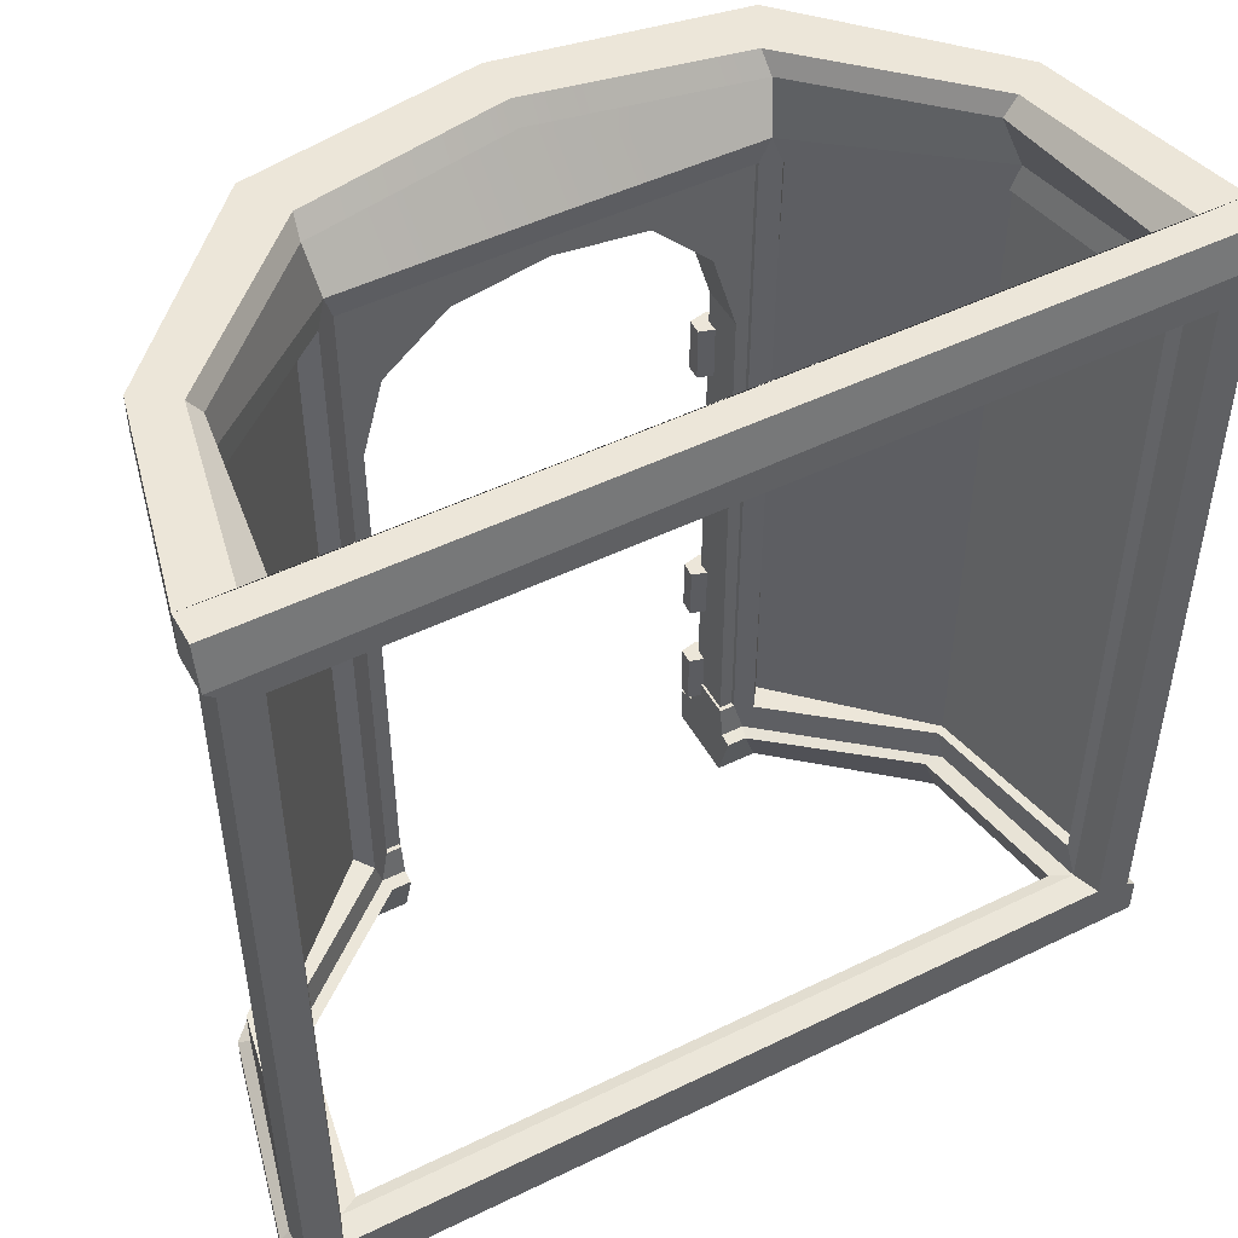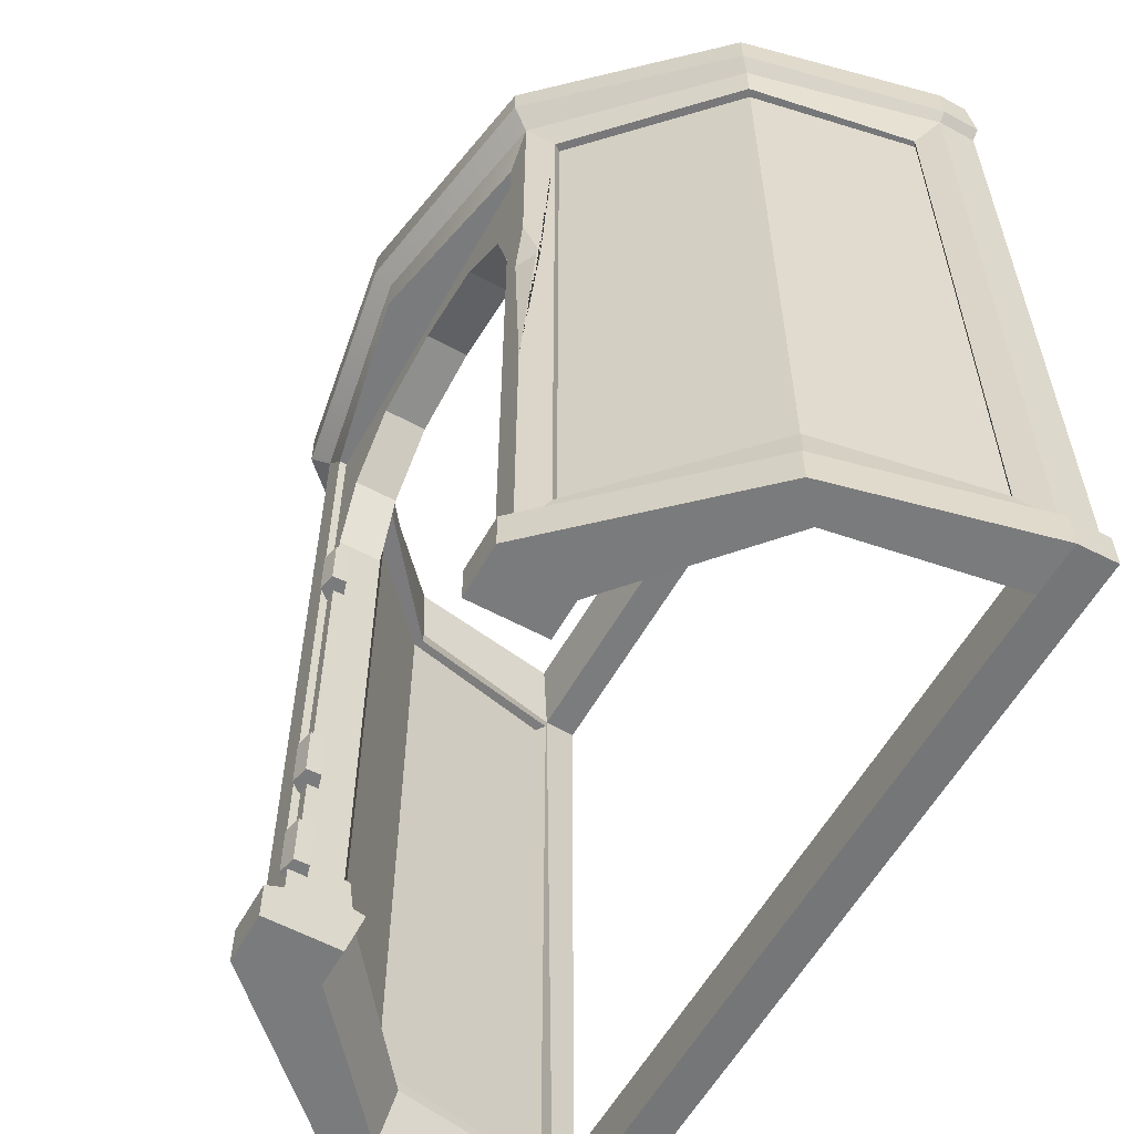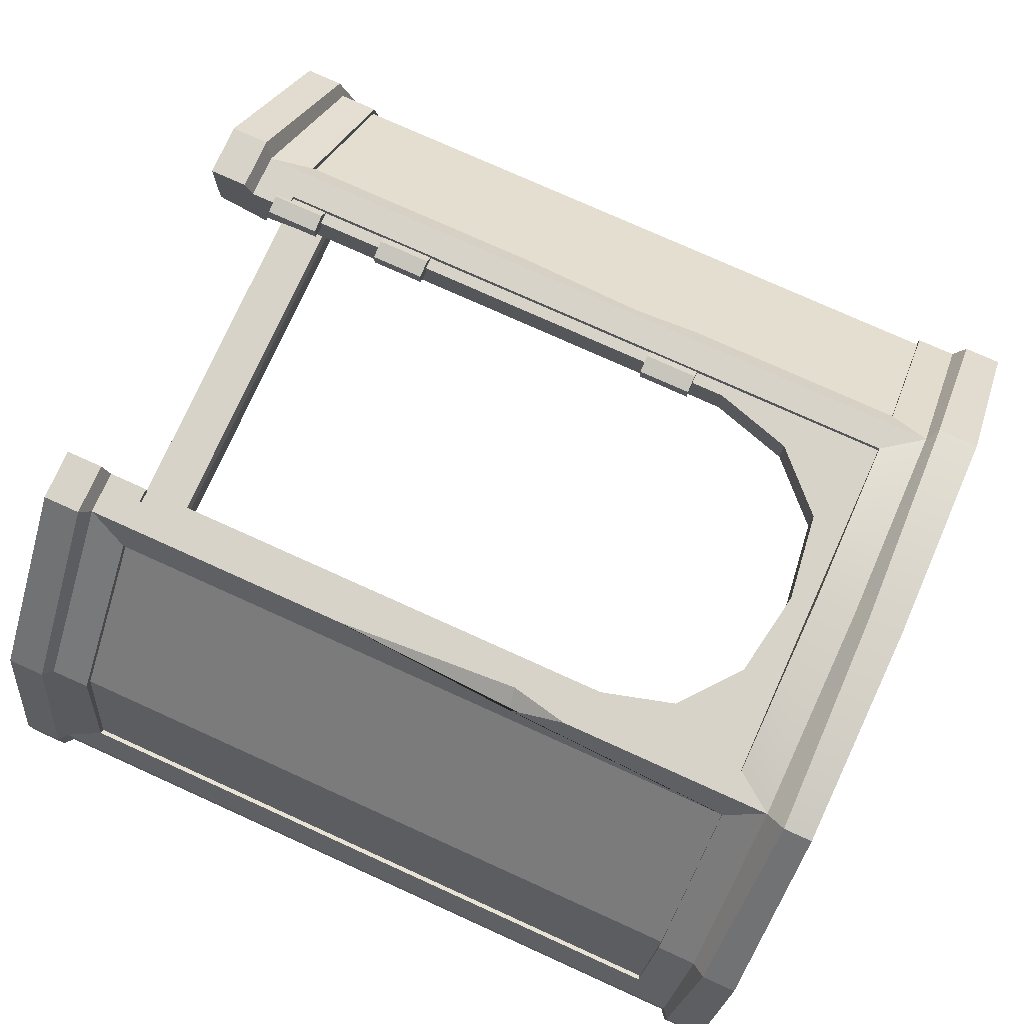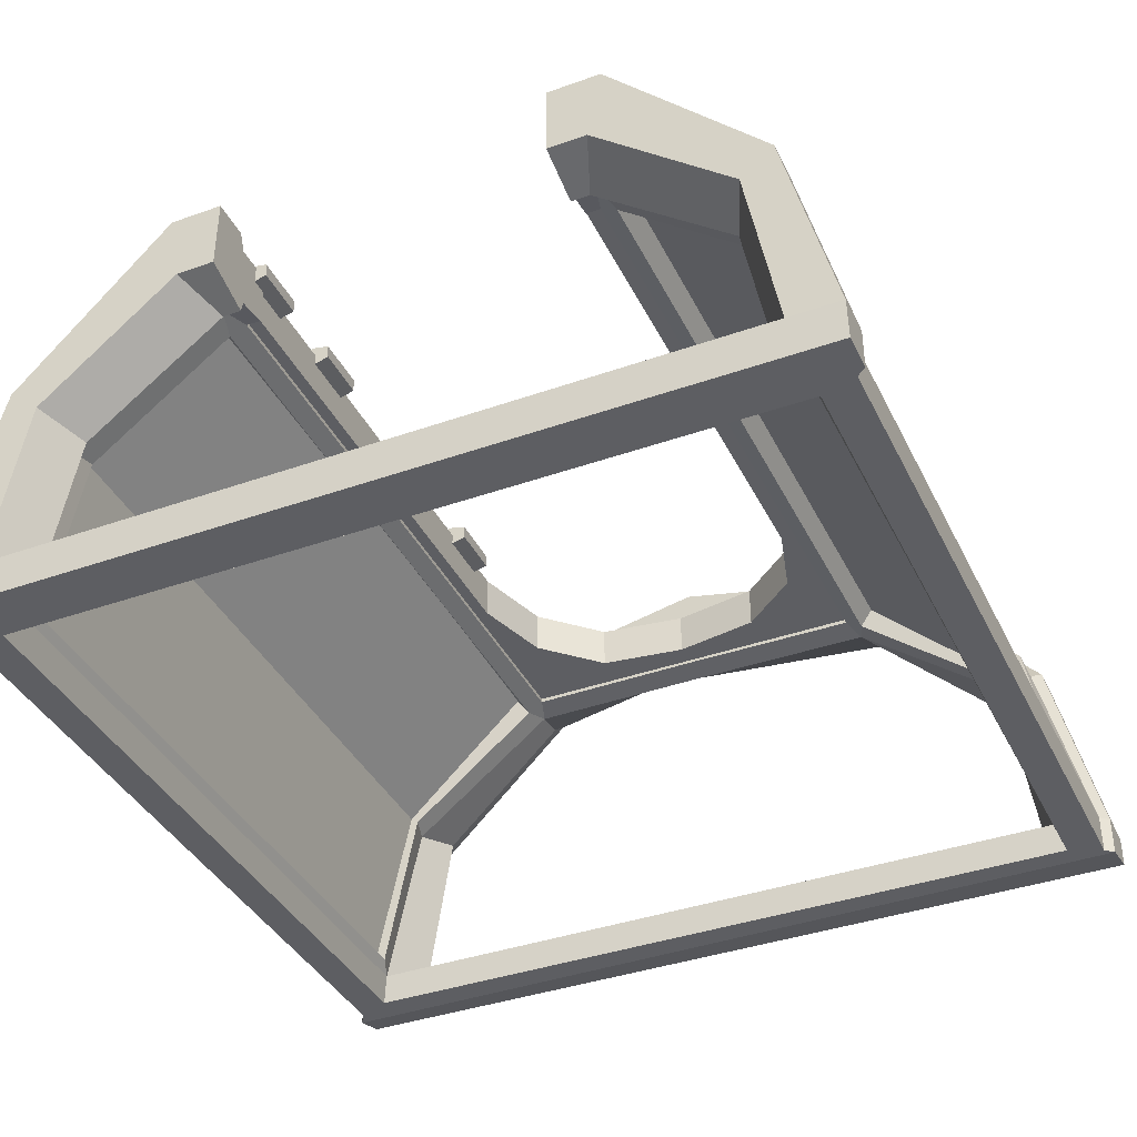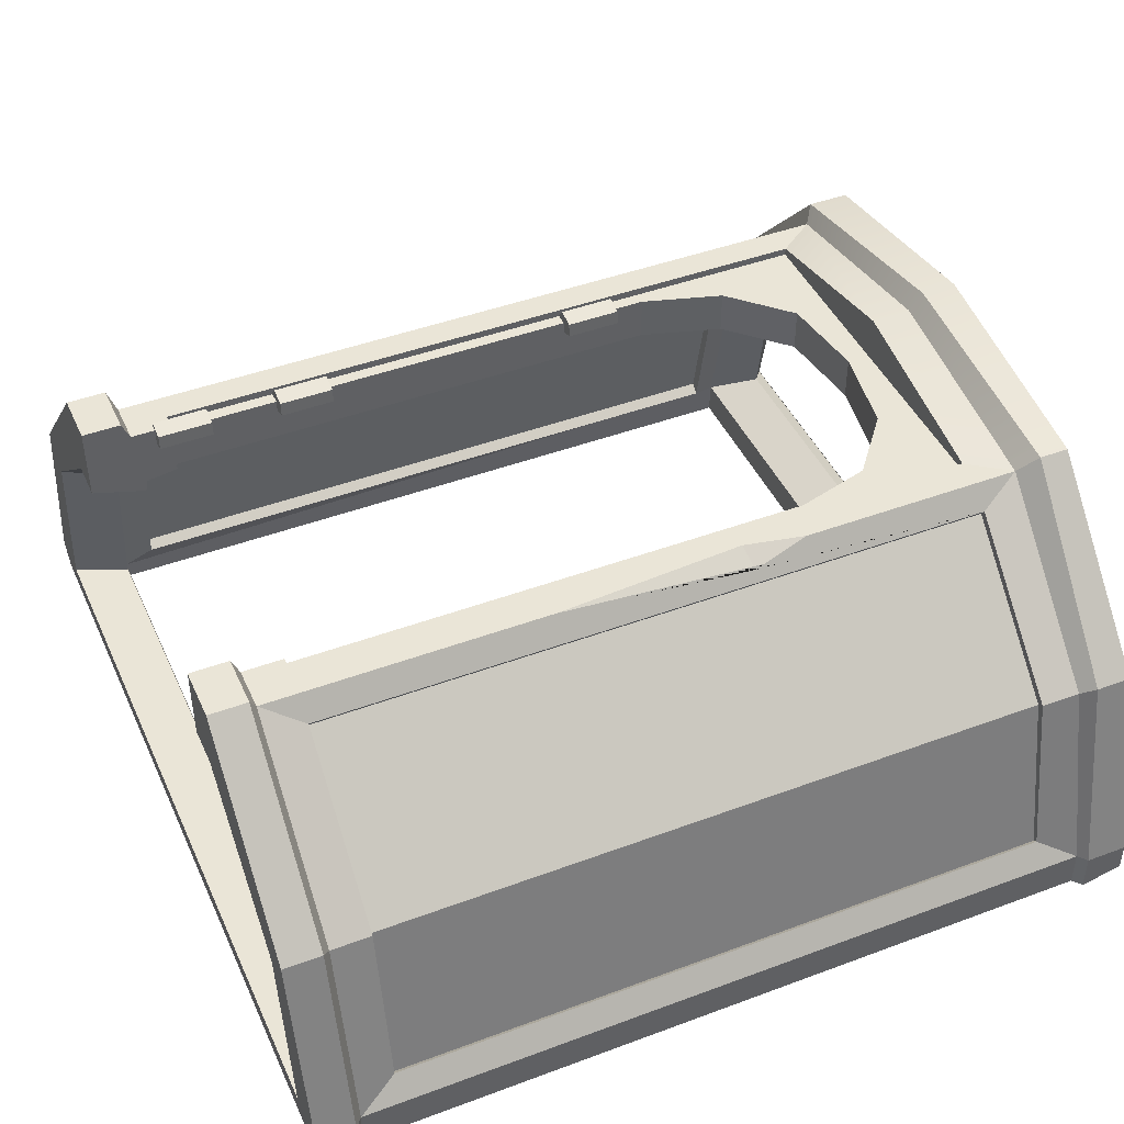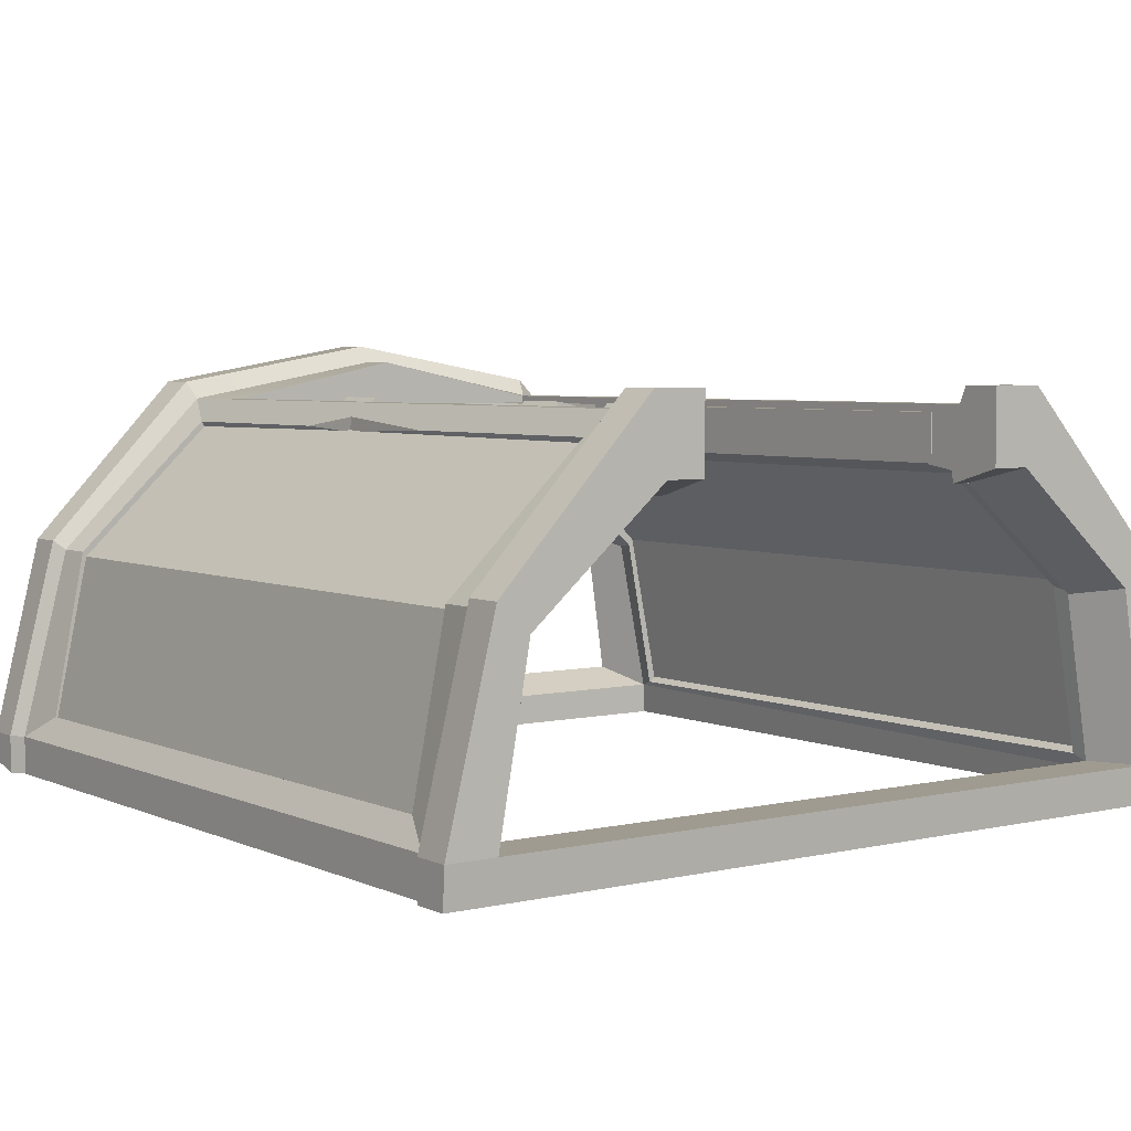
<metadata>
{"format":"obj","ext":"obj","renderer":"f3d","projection":"perspective","resolution":1024,"background":"white","views":[{"elev":49.2,"azim":151.6,"up":"+Y"},{"elev":-58.3,"azim":60.8,"up":"+Y"},{"elev":76.8,"azim":114.3,"up":"+Z"},{"elev":-38.6,"azim":24.1,"up":"+Z"},{"elev":44.3,"azim":66.5,"up":"+Z"},{"elev":4.7,"azim":-36.1,"up":"+Z"}]}
</metadata>
<code>
v 78.91 147.4 102.1
v 73.92 147.4 100.6
v 70.61 147.4 103.9
v 73.56 147.4 107.5
v 78.69 147.4 106.3
v 78.91 163.3 102.1
v 73.92 163.3 100.6
v 70.61 163.3 103.9
v 73.56 163.3 107.5
v 78.69 163.3 106.3
v 75.14 147.4 104.1
v 75.14 163.3 104.1
v 78.91 56.99 102.1
v 73.92 56.99 100.6
v 70.61 56.99 103.9
v 73.56 56.99 107.5
v 78.69 56.99 106.3
v 78.91 72.85 102.1
v 73.92 72.85 100.6
v 70.61 72.85 103.9
v 73.56 72.85 107.5
v 78.69 72.85 106.3
v 75.14 56.99 104.1
v 75.14 72.85 104.1
v 78.91 20.68 102.1
v 73.92 20.68 100.6
v 70.61 20.68 103.9
v 73.56 20.68 107.5
v 78.69 20.68 106.3
v 78.91 36.54 102.1
v 73.92 36.54 100.6
v 70.61 36.54 103.9
v 73.56 36.54 107.5
v 78.69 36.54 106.3
v 75.14 20.68 104.1
v 75.14 36.54 104.1
v 69.17 23.94 104.1
v 179.8 23.94 104.1
v 69.17 224.7 104.1
v 179.8 224.7 104.1
v 124.5 224.7 104.1
v 74.7 23.94 104.1
v 174.3 23.94 104.1
v 74.7 173.2 104.1
v 124.5 217 104.1
v 174.3 176.3 104.1
v 81.7 196.8 104.1
v 98.46 213.6 104.1
v 150.5 212.6 104.1
v 168.3 198 104.1
v 74.7 173.2 91.19
v 81.7 196.8 91.19
v 69.17 224.7 91.19
v 124.5 217 91.19
v 150.5 212.6 91.19
v 179.8 224.7 91.19
v 124.5 224.7 91.19
v 74.7 23.94 91.19
v 69.17 23.94 91.19
v 174.3 176.3 91.19
v 174.3 23.94 91.19
v 179.8 23.94 91.19
v 98.46 213.6 91.19
v 168.3 198 91.19
v 241.3 23.94 9.069
v 189.4 23.94 98.79
v 241.3 224.7 9.069
v 189.4 224.7 98.79
v 236.3 224.7 5.798
v 184.5 224.7 95.52
v 236.3 23.94 5.798
v 184.5 23.94 95.52
v 7.827 23.94 9.069
v 59.73 23.94 98.79
v 7.827 224.7 9.069
v 59.73 224.7 98.79
v 12.87 224.7 5.798
v 64.66 224.7 95.52
v 12.87 23.94 5.798
v 64.66 23.94 95.52
v 62.48 13.57 106.3
v 187.5 13.57 106.3
v 62.48 235.5 106.3
v 187.5 235.5 106.3
v 2.695 235.5 4.487
v 247.3 235.5 4.487
v 2.695 13.57 4.487
v 247.3 13.57 4.487
v 71.09 25.47 106.3
v 178.9 25.47 106.3
v 178.9 223.6 106.3
v 71.09 223.6 106.3
v 192.3 25.3 99.34
v 192.3 223.8 99.34
v 242.4 25.3 11.43
v 242.4 223.8 11.43
v 7.595 223.8 11.43
v 7.595 25.3 11.43
v 57.69 25.3 99.34
v 57.69 223.8 99.34
v 181.3 16.3 88.56
v 178.9 25.47 89.92
v 181.3 231.2 88.56
v 178.9 223.6 89.92
v 68.65 231.2 88.54
v 71.09 223.6 89.92
v 68.65 16.31 88.54
v 71.09 25.47 89.92
v 183.8 25.14 87.19
v 183.8 224 87.19
v 234.6 16.26 0.9868
v 234.1 25.14 4.805
v 237 231.2 2.842
v 234.1 224 4.807
v 13.01 231.2 2.841
v 15.43 16.27 0.9857
v 15.91 25.15 4.803
v 15.91 224 4.805
v 66.21 25.15 87.16
v 66.21 224 87.17
v 59.84 237.8 111.5
v 0 240 4.487
v 59.84 250 111.5
v 0 250 4.487
v 190.2 241.3 111.5
v 190.2 250 111.5
v 250 237.8 4.487
v 250 250 4.487
v 0 11.3 4.487
v 250 11.3 4.487
v 250 2e-06 4.487
v 0 2e-06 4.487
v 190.2 11.3 111.5
v 190.2 2e-06 111.5
v 59.84 11.3 111.5
v 59.84 2e-06 111.5
v 187.5 96.09 106.3
v 187.5 170.2 106.3
v 190.3 153.5 102.3
v 183.9 152.5 106.3
v 57.69 99.49 99.34
v 57.69 158 99.34
v 59.72 137.8 102.3
v 59.5 138.2 98.03
v 67.11 250 97.49
v 13.45 250 4.283
v 182.9 250 97.49
v 236.6 250 4.283
v 247.3 13.57 -6.862
v 237.4 16.37 -6.862
v 237.4 231.1 -6.862
v 247.3 235.5 -6.862
v 2.695 235.5 -6.862
v 12.64 231.1 -6.862
v 12.64 16.37 -6.862
v 2.695 13.57 -6.862
v 0 240 -6.862
v 250 237.8 -6.862
v 0 250 -4.283
v 250 250 -4.283
v 0 11.3 -6.862
v 250 11.3 -6.862
v 250 0.7201 -6.862
v 0 0.7201 -6.862
v 21.15 15.53 4.331
v 69.83 15.57 84.95
v 180.1 15.56 84.98
v 228.9 15.53 4.332
v 63.85 2e-06 89.58
v 186.1 2e-06 89.58
v 14.82 2e-06 4.487
v 235.2 2e-06 4.487
v 21.29 244.7 8.52
v 228.7 244.7 8.52
v 183.4 244.7 93.23
v 66.56 244.7 93.21
v 17.22 13.57 60.75
v 14.55 11.3 63.35
v 14.55 2e-06 63.35
v 23.97 2e-06 55.34
v 30.12 15.55 52.95
v 24.9 16.29 52.38
v 25.69 25.15 54.29
v 17.27 25.3 60.75
v 18.41 23.94 59.29
v 18.41 224.7 59.29
v 17.22 235.5 60.75
v 14.55 238.9 63.35
v 14.55 250 63.35
v 24.91 250 56.25
v 28.56 244.7 56.23
v 23.68 231.2 53.31
v 25.69 224 54.29
v 17.27 223.8 60.75
v 23.39 224.7 56.02
v 23.39 23.94 56.02
v 233.2 13.57 60.31
v 233.1 25.3 60.31
v 224.7 25.14 53.86
v 225.5 16.28 51.95
v 220.3 15.54 52.52
v 226.4 2e-06 54.9
v 235.9 2e-06 62.91
v 235.9 11.3 62.91
v 226.2 224.7 55.58
v 226.2 23.94 55.58
v 233.2 235.5 60.31
v 233.1 223.8 60.31
v 224.7 224 53.87
v 226.7 231.2 52.88
v 221.8 244.7 55.79
v 225.5 250 55.81
v 235.9 250 62.91
v 235.9 239.5 62.91
v 231.2 23.94 58.85
v 231.2 224.7 58.85
v 75.39 25.47 106.3
v 75.39 13.57 106.3
v 75.39 11.3 111.5
v 75.39 2e-06 111.5
v 75.39 2e-06 89.58
v 75.39 15.57 84.97
v 75.39 16.31 88.55
v 75.39 25.47 89.92
v 174.6 25.47 106.3
v 174.6 25.47 89.92
v 174.6 16.31 88.55
v 174.6 15.57 84.97
v 174.6 2e-06 89.58
v 174.6 2e-06 111.5
v 174.6 11.3 111.5
v 174.6 13.57 106.3
v 125 223.6 117.6
v 125 223.6 90.24
v 125 231.2 88.87
v 125 244.7 104.5
v 125 250 108.8
v 125 250 122.8
v 125 239.5 122.8
v 125 235.5 117.6
f 1 2 7 6
f 2 3 8 7
f 3 4 9 8
f 4 5 10 9
f 5 1 6 10
f 2 1 11
f 3 2 11
f 4 3 11
f 5 4 11
f 1 5 11
f 6 7 12
f 7 8 12
f 8 9 12
f 9 10 12
f 10 6 12
f 13 14 19 18
f 14 15 20 19
f 15 16 21 20
f 16 17 22 21
f 17 13 18 22
f 14 13 23
f 15 14 23
f 16 15 23
f 17 16 23
f 13 17 23
f 18 19 24
f 19 20 24
f 20 21 24
f 21 22 24
f 22 18 24
f 25 26 31 30
f 26 27 32 31
f 27 28 33 32
f 28 29 34 33
f 29 25 30 34
f 26 25 35
f 27 26 35
f 28 27 35
f 29 28 35
f 25 29 35
f 30 31 36
f 31 32 36
f 32 33 36
f 33 34 36
f 34 30 36
f 51 53 52
f 54 57 56 55
f 58 59 53 51
f 56 62 61 60
f 53 57 54 63
f 56 64 55
f 53 63 52
f 56 60 64
f 44 51 52 47
f 45 54 55 49
f 40 56 57 41
f 42 58 51 44
f 39 53 59 37
f 37 59 58 42
f 46 60 61 43
f 43 61 62 38
f 38 62 56 40
f 48 63 54 45
f 41 57 53 39
f 49 55 64 50
f 47 52 63 48
f 50 64 60 46
f 66 215 216 68
f 70 205 206 72
f 44 47 39
f 185 186 75 73
f 195 196 79 77
f 120 106 108 119
f 104 110 109 102
f 101 109 199 200
f 111 112 114 113
f 113 114 209 210
f 115 118 117 116
f 182 183 119 107
f 192 193 118 115
f 82 137 140 91 90
f 84 240 233 91
f 83 81 89 92
f 84 138 139 94
f 82 197 198 93
f 88 86 96 95
f 86 207 208 96
f 85 87 98 97
f 184 177 81 99
f 81 83 143
f 194 187 85 97
f 91 104 102 90
f 89 108 106 92
f 93 109 110 94
f 198 199 109 93
f 149 150 151 152
f 96 114 112 95
f 208 209 114 96
f 153 154 155 156
f 98 117 118 97
f 99 119 183 184
f 144 119 99 141
f 97 118 193 194
f 104 91 233 234
f 152 151 154 153
f 156 155 150 149
f 122 188 189 124
f 238 239 125 126
f 213 214 127 128
f 158 157 159 160
f 161 162 163 164
f 203 204 133 134
f 135 178 179 136
f 85 187 188 122
f 239 240 84 125
f 214 207 86 127
f 152 153 157 158
f 156 149 162 161
f 204 197 82 133
f 81 177 178 135
f 138 140 139
f 139 140 137
f 94 139 137 82 93
f 91 140 138 84
f 142 144 143
f 143 144 141
f 100 120 144 142
f 144 120 119
f 143 83 100 142
f 81 143 141 99
f 124 189 190 146
f 212 213 128 148
f 237 238 126 147
f 111 113 151 150
f 86 88 149 152
f 115 116 155 154
f 87 85 153 156
f 113 115 154 151
f 116 111 150 155
f 122 124 159 157
f 128 160 159 124 146 148
f 128 127 158 160
f 130 131 163 162
f 132 129 161 164
f 85 122 157 153
f 127 86 152 158
f 88 130 162 149
f 129 87 156 161
f 105 106 120
f 103 110 104
f 102 109 101
f 119 108 107
f 113 210 211 174
f 181 182 107 166
f 101 200 201 167
f 111 116 165 168
f 136 179 180 169
f 131 172 171 132 164 163
f 202 203 134 170
f 148 146 173 174
f 146 190 191 173
f 167 201 202 170
f 168 165 171 172
f 166 169 180 181
f 113 174 173 115
f 175 103 235 236
f 115 173 191 192
f 148 174 211 212
f 147 175 236 237
f 178 177 87 129
f 179 178 129 132
f 180 179 132 171
f 181 180 171 165
f 116 182 181 165
f 116 117 183 182
f 184 183 117 98
f 87 177 184 98
f 74 76 186 185
f 188 187 83 121
f 189 188 121 123
f 190 189 123 145
f 191 190 145 176
f 192 191 176 105
f 105 120 193 192
f 194 193 120 100
f 83 187 194 100
f 78 80 196 195
f 198 197 88 95
f 95 112 199 198
f 200 199 112 111
f 201 200 111 168
f 202 201 168 172
f 131 203 202 172
f 130 204 203 131
f 88 197 204 130
f 206 205 69 71
f 208 207 84 94
f 94 110 209 208
f 210 209 110 103
f 211 210 103 175
f 212 211 175 147
f 126 213 212 147
f 125 214 213 126
f 84 207 214 125
f 216 215 65 67
f 104 234 235 103
f 45 49 40 41
f 42 44 39 37
f 40 46 43 38
f 39 48 45 41
f 40 49 50
f 39 47 48
f 40 50 46
f 218 217 89 81
f 219 218 81 135
f 220 219 135 136
f 169 221 220 136
f 169 166 222 221
f 166 107 223 222
f 107 108 224 223
f 108 89 217 224
f 226 225 90 102
f 227 226 102 101
f 228 227 101 167
f 229 228 167 170
f 230 229 170 134
f 134 133 231 230
f 133 82 232 231
f 90 225 232 82
f 218 221 222 223
f 226 227 232 225
f 218 223 224 217
f 232 229 230 231
f 232 227 228 229
f 218 219 220 221
f 234 233 92 106
f 235 234 106 105
f 236 235 105 176
f 237 236 176 145
f 123 238 237 145
f 123 121 239 238
f 121 83 240 239
f 233 240 83 92

</code>
